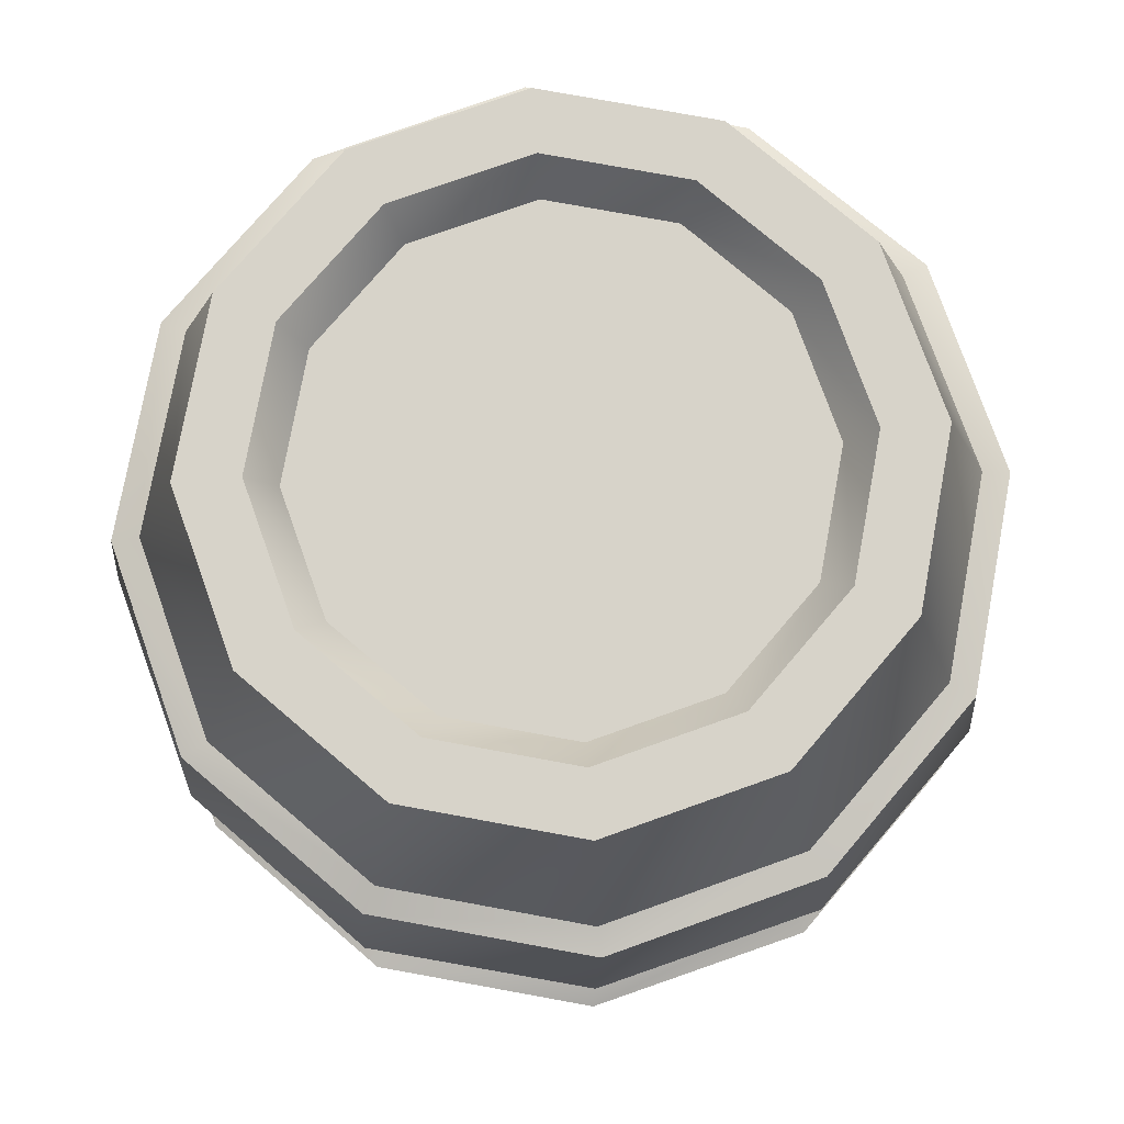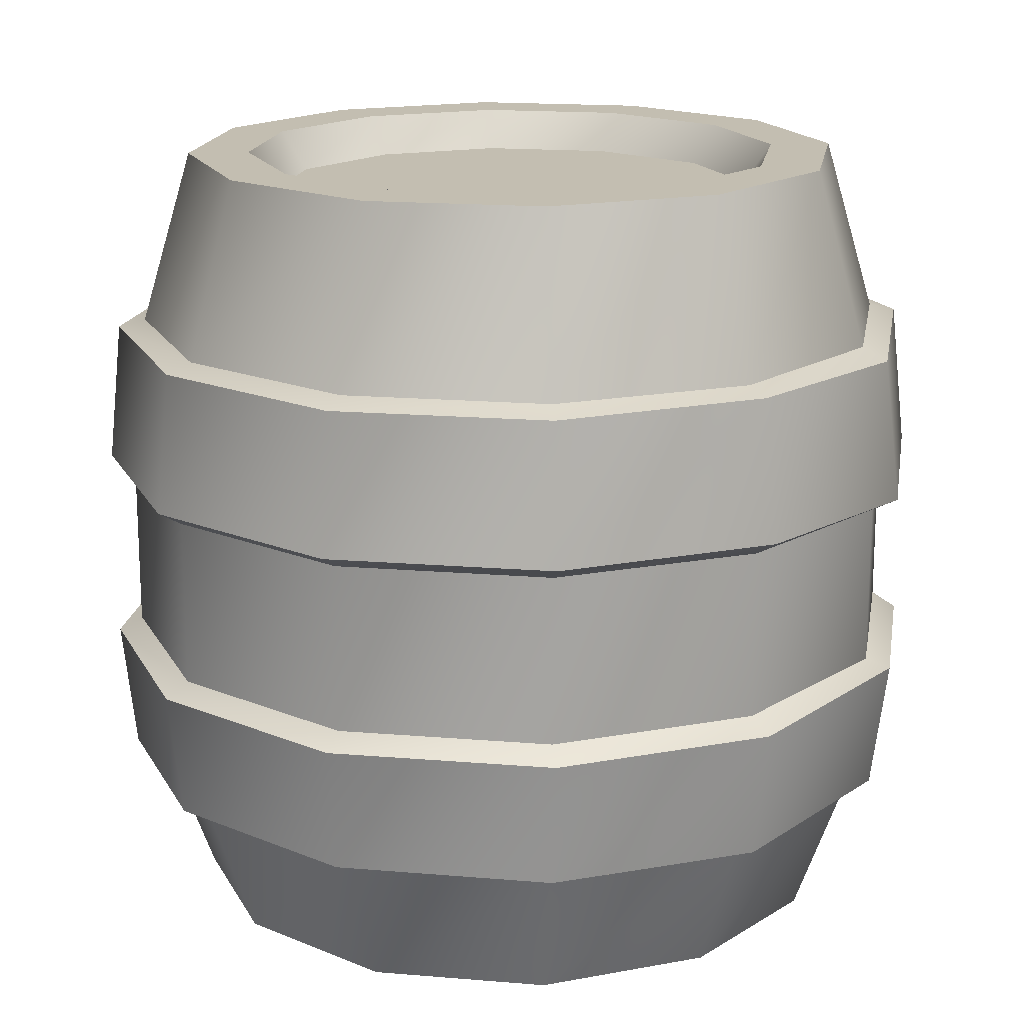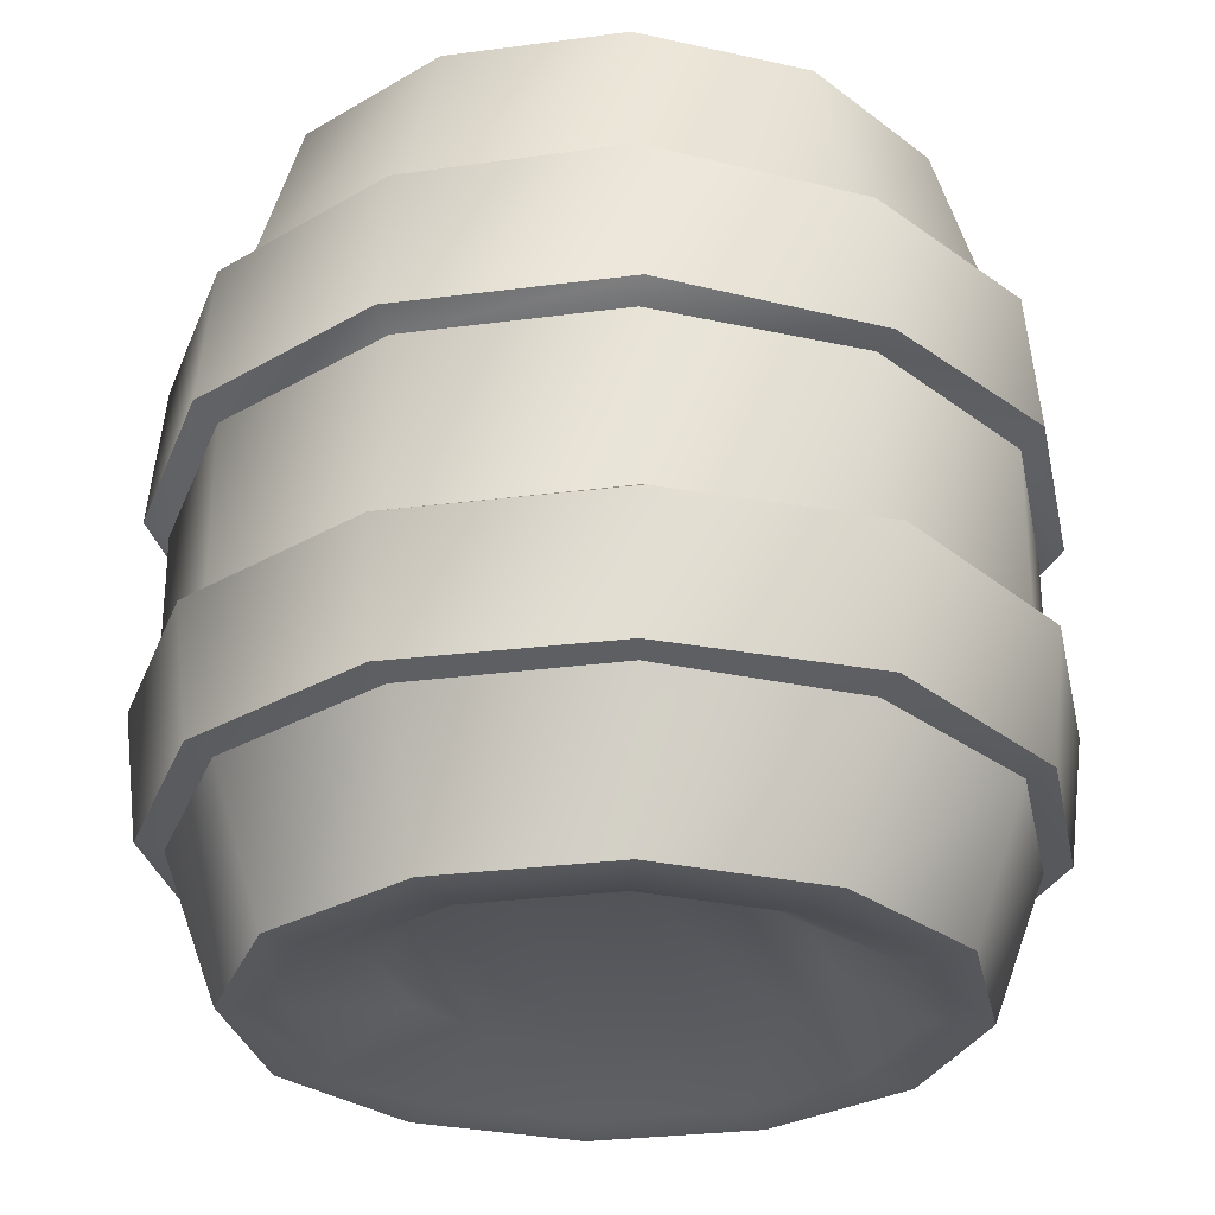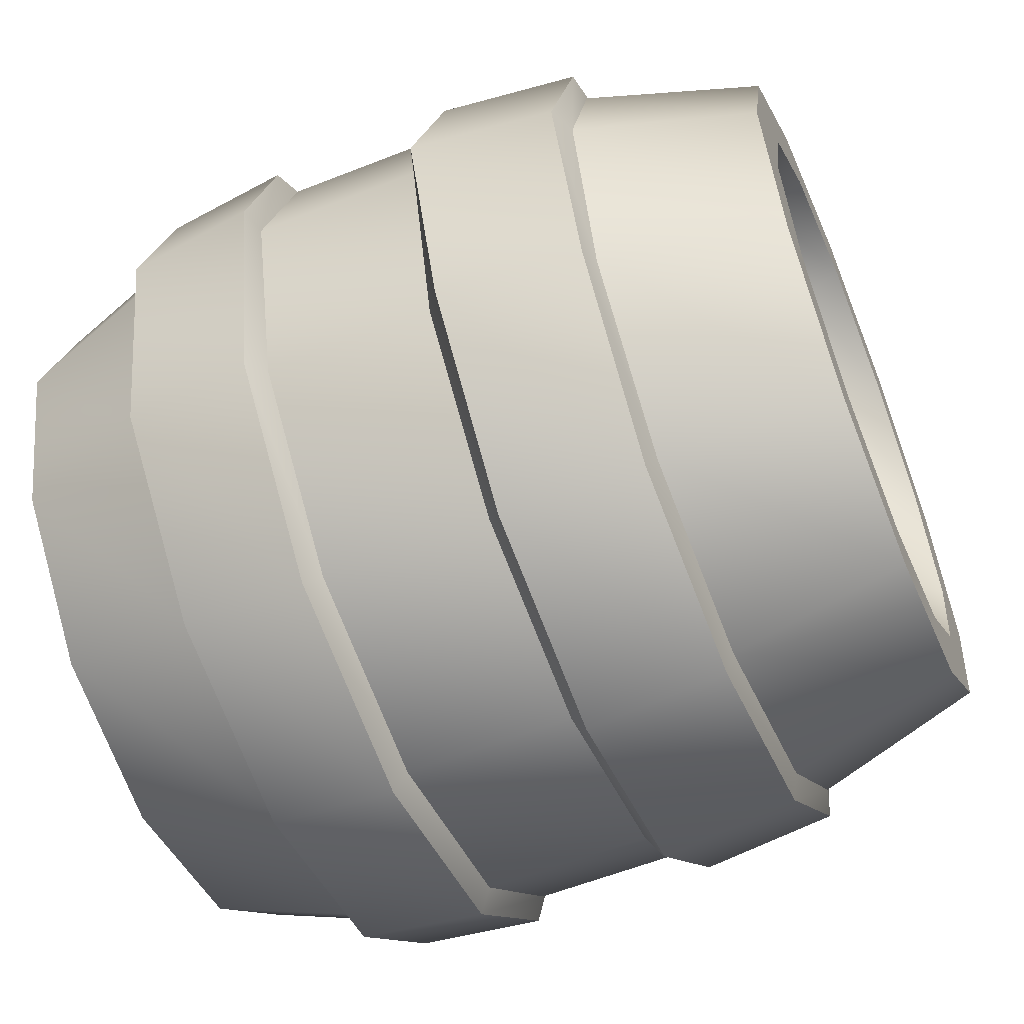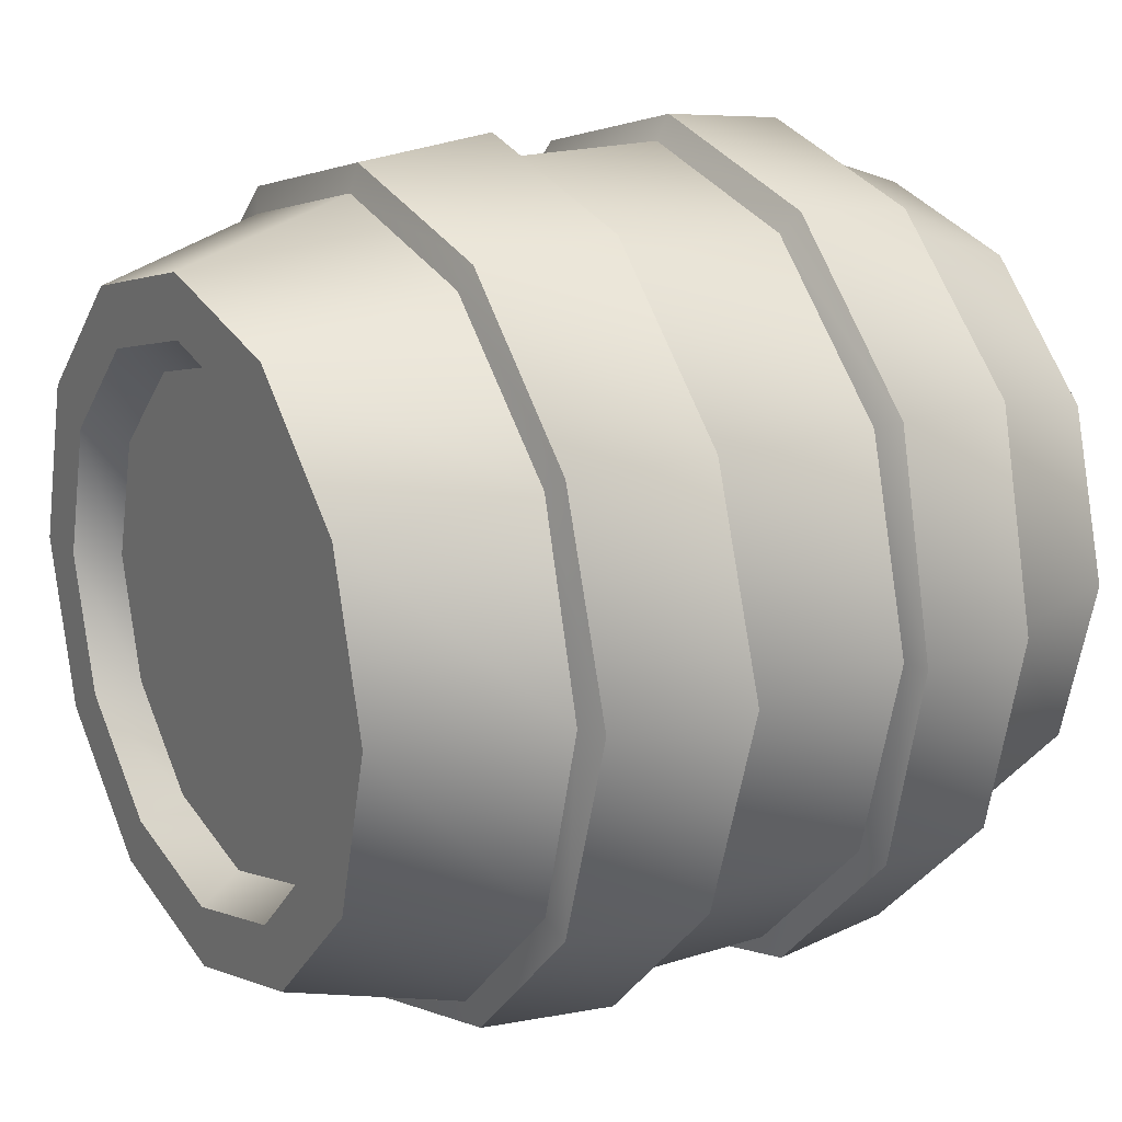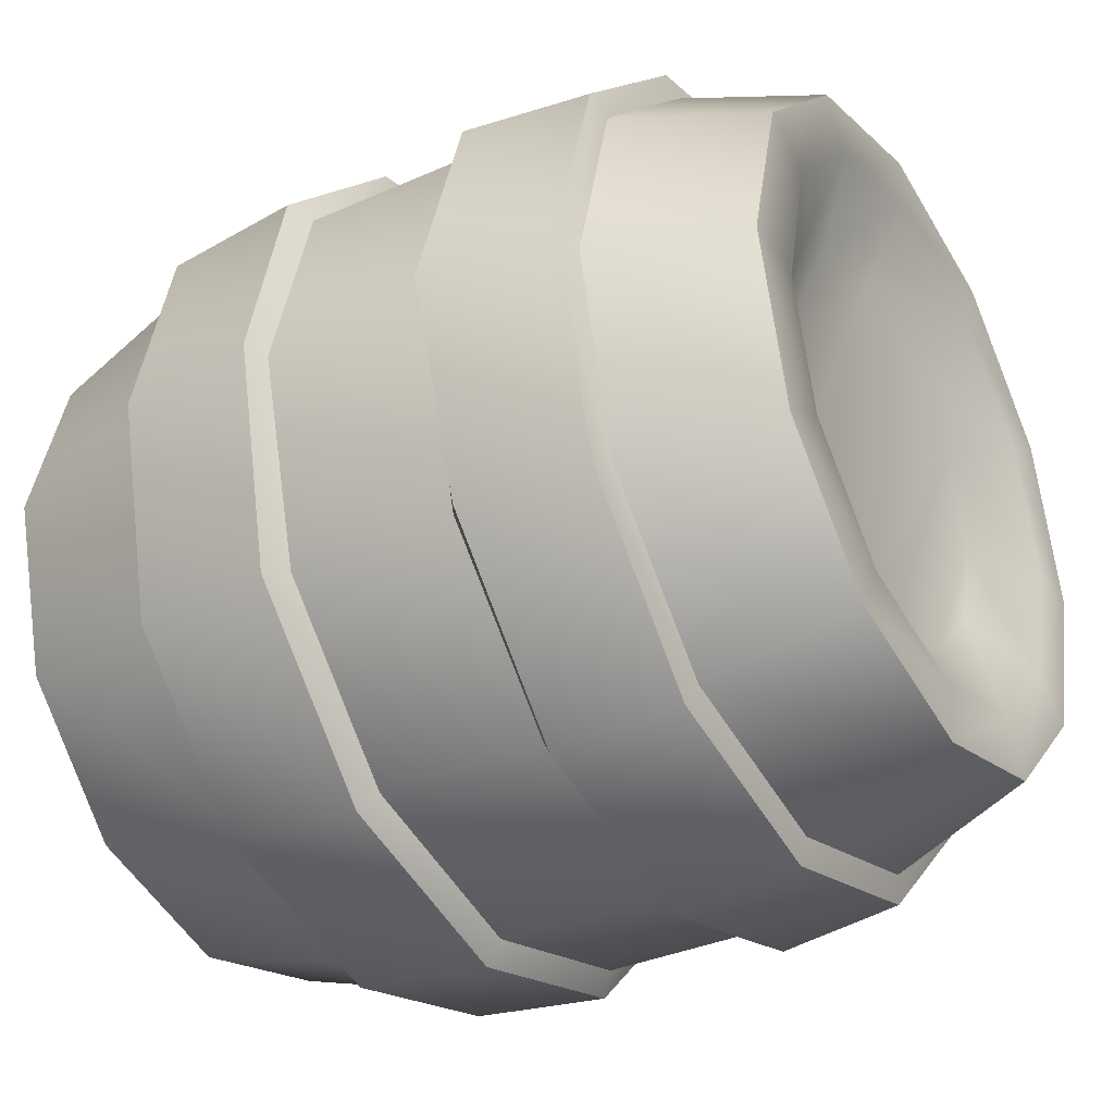
<metadata>
{"format":"obj","ext":"obj","renderer":"f3d","projection":"perspective","resolution":1024,"background":"white","views":[{"elev":76.3,"azim":115.4,"up":"+Y"},{"elev":17.2,"azim":-155.5,"up":"+Y"},{"elev":-28.3,"azim":-123.6,"up":"+Y"},{"elev":-58.2,"azim":112.3,"up":"+Z"},{"elev":18.3,"azim":-121.7,"up":"+Z"},{"elev":-34.7,"azim":-59.1,"up":"+Z"}]}
</metadata>
<code>
g
v 0.3079 -5.551e-17 -0.1778
v 0.1778 -5.551e-17 -0.3079
v 0 -5.551e-17 -0.3556
v -0.1778 -5.551e-17 -0.3079
v -0.3079 -5.551e-17 -0.1778
v -0.3556 -5.551e-17 0
v -0.3079 -5.551e-17 0.1778
v -0.1778 -5.551e-17 0.3079
v 0 -5.551e-17 0.3556
v 0.1778 -5.551e-17 0.3079
v 0.3079 -5.551e-17 0.1778
v 0.3556 -5.551e-17 0
v 0.3079 0.8427 -0.1778
v 0.1778 0.8427 -0.3079
v 0 0.8427 -0.3556
v -0.1778 0.8427 -0.3079
v -0.3079 0.8427 -0.1778
v -0.3556 0.8427 0
v -0.3079 0.8427 0.1778
v -0.1778 0.8427 0.3079
v 0 0.8427 0.3556
v 0.1778 0.8427 0.3079
v 0.3079 0.8427 0.1778
v 0.3556 0.8427 0
v 0.3554 0.6578 -0.2052
v 0.4103 0.6578 0
v 0.3554 0.6578 0.2052
v 0.2052 0.6578 0.3554
v 0 0.6578 0.4103
v -0.2052 0.6578 0.3554
v -0.3554 0.6578 0.2052
v -0.4103 0.6578 0
v -0.3554 0.6578 -0.2052
v -0.2052 0.6578 -0.3554
v 0 0.6578 -0.4103
v 0.2052 0.6578 -0.3554
v 0.3554 0.1522 -0.2052
v 0.2052 0.1522 -0.3554
v 0 0.1522 -0.4103
v -0.2052 0.1522 -0.3554
v -0.3554 0.1522 -0.2052
v -0.4103 0.1522 0
v -0.3554 0.1522 0.2052
v -0.2052 0.1522 0.3554
v 0 0.1522 0.4103
v 0.2052 0.1522 0.3554
v 0.3554 0.1522 0.2052
v 0.4103 0.1522 0
v 0.2515 0.8427 -0.1452
v 0.1452 0.8427 -0.2515
v -6.255e-10 0.8427 -0.2904
v -0.1452 0.8427 -0.2515
v -0.2515 0.8427 -0.1452
v -0.2904 0.8427 3.128e-10
v -0.2515 0.8427 0.1452
v -0.1452 0.8427 0.2515
v -6.255e-10 0.8427 0.2904
v 0.1452 0.8427 0.2515
v 0.2515 0.8427 0.1452
v 0.2904 0.8427 3.128e-10
v 0.2256 0.8009 -0.1302
v 0.1302 0.8009 -0.2256
v -5.611e-10 0.8009 -0.2605
v -0.1302 0.8009 -0.2256
v -0.2256 0.8009 -0.1302
v -0.2605 0.8009 -1.953e-09
v -0.2256 0.8009 0.1302
v -0.1302 0.8009 0.2256
v -5.611e-10 0.8009 0.2605
v 0.1302 0.8009 0.2256
v 0.2256 0.8009 0.1302
v 0.2605 0.8009 -1.953e-09
v 0.2904 -5.551e-17 -3.128e-10
v 0.2515 -5.551e-17 -0.1452
v 0.2515 -5.551e-17 0.1452
v 0.1452 -5.551e-17 0.2515
v 6.255e-10 -5.551e-17 0.2904
v -0.1452 -5.551e-17 0.2515
v -0.2515 -5.551e-17 0.1452
v -0.2904 -5.551e-17 -3.128e-10
v -0.2515 -5.551e-17 -0.1452
v -0.1452 -5.551e-17 -0.2515
v 6.255e-10 -5.551e-17 -0.2904
v 0.1452 -5.551e-17 -0.2515
v 0.2081 0.04721 -2e-09
v 0.1802 0.04721 -0.1041
v 0.1802 0.04721 0.1041
v 0.1041 0.04721 0.1802
v 4.483e-10 0.04721 0.2081
v -0.1041 0.04721 0.1802
v -0.1802 0.04721 0.1041
v -0.2081 0.04721 -2e-09
v -0.1802 0.04721 -0.1041
v -0.1041 0.04721 -0.1802
v 4.483e-10 0.04721 -0.2081
v 0.1041 0.04721 -0.1802
v 0.3709 0.4851 -0.2142
v 0.4283 0.4851 0
v 0.3709 0.4851 0.2142
v 0.2142 0.4851 0.3709
v 0 0.4851 0.4283
v -0.2142 0.4851 0.3709
v -0.3709 0.4851 0.2142
v -0.4283 0.4851 0
v -0.3709 0.4851 -0.2142
v -0.2142 0.4851 -0.3709
v 0 0.4851 -0.4283
v 0.2142 0.4851 -0.3709
v 0.3709 0.3075 -0.2142
v 0.2142 0.3075 -0.3709
v 0 0.3075 -0.4283
v -0.2142 0.3075 -0.3709
v -0.3709 0.3075 -0.2142
v -0.4283 0.3075 0
v -0.3709 0.3075 0.2142
v -0.2142 0.3075 0.3709
v 0 0.3075 0.4283
v 0.2142 0.3075 0.3709
v 0.3709 0.3075 0.2142
v 0.4283 0.3075 0
v 0.3948 0.501 -0.2241
v 0.4559 0.4934 -1.987e-09
v 0.3792 0.6509 -0.2211
v 0.4379 0.645 -4.636e-09
v 0.3948 0.501 0.2241
v 0.3792 0.6509 0.2211
v 0.2279 0.5005 0.3932
v 0.2189 0.6489 0.3806
v 0 0.5004 0.4546
v 0 0.6487 0.4391
v -0.2279 0.5005 0.3932
v -0.2189 0.6489 0.3806
v -0.3948 0.501 0.2241
v -0.3792 0.6509 0.2211
v -0.4559 0.4934 1.987e-09
v -0.4379 0.645 4.636e-09
v -0.3948 0.501 -0.2241
v -0.3792 0.6509 -0.2211
v -0.2279 0.5005 -0.3932
v -0.2189 0.6489 -0.3806
v 0 0.5004 -0.4546
v 0 0.6487 -0.4391
v 0.2279 0.5005 -0.3932
v 0.2189 0.6489 -0.3806
v 0.3792 0.1574 -0.2208
v 0.2189 0.1595 -0.3806
v 0.2279 0.2929 -0.3932
v 0.3948 0.2924 -0.224
v -3.311e-10 0.1597 -0.4391
v -3.311e-10 0.293 -0.4545
v -0.2189 0.1595 -0.3806
v -0.2279 0.2929 -0.3932
v -0.3792 0.1574 -0.2208
v -0.3948 0.2924 -0.224
v -0.4379 0.1638 3.974e-09
v -0.4558 0.3006 1.987e-09
v -0.3792 0.1574 0.2208
v -0.3948 0.2924 0.224
v -0.2189 0.1595 0.3806
v -0.2279 0.2929 0.3932
v 3.311e-10 0.1597 0.4391
v 3.311e-10 0.293 0.4545
v 0.2189 0.1595 0.3806
v 0.2279 0.2929 0.3932
v 0.3792 0.1574 0.2208
v 0.3948 0.2924 0.224
v 0.4379 0.1638 -3.974e-09
v 0.4558 0.3006 -1.987e-09
g wood
f 109 108 97
f 110 107 108
f 111 106 107
f 112 105 106
f 113 104 105
f 114 103 104
f 115 102 103
f 116 101 102
f 117 100 101
f 118 99 100
f 119 98 99
f 120 97 98
f 92 90 91
f 68 66 67
f 26 13 24
f 27 24 23
f 28 23 22
f 29 22 21
f 30 21 20
f 31 20 19
f 32 19 18
f 33 18 17
f 34 17 16
f 35 16 15
f 36 15 14
f 25 14 13
f 1 38 37
f 2 39 38
f 3 40 39
f 4 41 40
f 5 42 41
f 6 43 42
f 7 44 43
f 8 45 44
f 9 46 45
f 10 47 46
f 11 48 47
f 12 37 48
f 13 50 49
f 14 51 50
f 15 52 51
f 16 53 52
f 17 54 53
f 18 55 54
f 19 56 55
f 20 57 56
f 21 58 57
f 22 59 58
f 23 60 59
f 24 49 60
f 49 62 61
f 50 63 62
f 51 64 63
f 52 65 64
f 53 66 65
f 54 67 66
f 55 68 67
f 56 69 68
f 57 70 69
f 58 71 70
f 59 72 71
f 60 61 72
f 1 73 74
f 12 75 73
f 11 76 75
f 10 77 76
f 9 78 77
f 8 79 78
f 7 80 79
f 6 81 80
f 5 82 81
f 4 83 82
f 3 84 83
f 2 74 84
f 74 85 86
f 73 87 85
f 75 88 87
f 76 89 88
f 77 90 89
f 78 91 90
f 79 92 91
f 80 93 92
f 81 94 93
f 82 95 94
f 83 96 95
f 84 86 96
f 86 84 74
f 96 83 84
f 95 82 83
f 94 81 82
f 93 80 81
f 92 79 80
f 91 78 79
f 90 77 78
f 89 76 77
f 88 75 76
f 87 73 75
f 85 74 73
f 74 2 1
f 84 3 2
f 83 4 3
f 82 5 4
f 81 6 5
f 80 7 6
f 79 8 7
f 78 9 8
f 77 10 9
f 76 11 10
f 75 12 11
f 73 1 12
f 61 60 49
f 72 59 60
f 71 58 59
f 70 57 58
f 69 56 57
f 68 55 56
f 67 54 55
f 66 53 54
f 65 52 53
f 64 51 52
f 63 50 51
f 62 49 50
f 49 24 13
f 60 23 24
f 59 22 23
f 58 21 22
f 57 20 21
f 56 19 20
f 55 18 19
f 54 17 18
f 53 16 17
f 52 15 16
f 51 14 15
f 50 13 14
f 37 12 1
f 48 11 12
f 47 10 11
f 46 9 10
f 45 8 9
f 44 7 8
f 43 6 7
f 42 5 6
f 41 4 5
f 40 3 4
f 39 2 3
f 38 1 2
f 14 25 36
f 15 36 35
f 16 35 34
f 17 34 33
f 18 33 32
f 19 32 31
f 20 31 30
f 21 30 29
f 22 29 28
f 23 28 27
f 24 27 26
f 13 26 25
f 61 62 72
f 72 62 71
f 71 62 63
f 71 63 70
f 70 63 64
f 70 64 69
f 69 64 65
f 69 65 68
f 68 65 66
f 86 85 96
f 96 85 95
f 95 85 87
f 95 87 94
f 94 87 88
f 94 88 93
f 93 88 89
f 93 89 92
f 92 89 90
f 97 120 109
f 98 119 120
f 99 118 119
f 100 117 118
f 101 116 117
f 102 115 116
f 103 114 115
f 104 113 114
f 105 112 113
f 106 111 112
f 107 110 111
f 108 109 110
g metal
f 122 123 124
f 125 124 126
f 127 126 128
f 129 128 130
f 131 130 132
f 133 132 134
f 135 134 136
f 137 136 138
f 139 138 140
f 141 140 142
f 143 142 144
f 121 144 123
f 145 147 148
f 146 150 147
f 149 152 150
f 151 154 152
f 153 156 154
f 155 158 156
f 157 160 158
f 159 162 160
f 161 164 162
f 163 166 164
f 165 168 166
f 167 148 168
f 98 121 122
f 25 124 123
f 99 122 125
f 26 126 124
f 100 125 127
f 27 128 126
f 101 127 129
f 28 130 128
f 102 129 131
f 29 132 130
f 103 131 133
f 30 134 132
f 104 133 135
f 31 136 134
f 105 135 137
f 32 138 136
f 106 137 139
f 33 140 138
f 107 139 141
f 34 142 140
f 108 141 143
f 35 144 142
f 97 143 121
f 36 123 144
f 37 146 145
f 110 148 147
f 38 149 146
f 111 147 150
f 39 151 149
f 112 150 152
f 40 153 151
f 113 152 154
f 41 155 153
f 114 154 156
f 42 157 155
f 115 156 158
f 43 159 157
f 116 158 160
f 44 161 159
f 117 160 162
f 45 163 161
f 118 162 164
f 46 165 163
f 119 164 166
f 47 167 165
f 120 166 168
f 48 145 167
f 109 168 148
f 168 109 120
f 145 48 37
f 166 120 119
f 167 47 48
f 164 119 118
f 165 46 47
f 162 118 117
f 163 45 46
f 160 117 116
f 161 44 45
f 158 116 115
f 159 43 44
f 156 115 114
f 157 42 43
f 154 114 113
f 155 41 42
f 152 113 112
f 153 40 41
f 150 112 111
f 151 39 40
f 147 111 110
f 149 38 39
f 148 110 109
f 146 37 38
f 123 36 25
f 143 97 108
f 144 35 36
f 141 108 107
f 142 34 35
f 139 107 106
f 140 33 34
f 137 106 105
f 138 32 33
f 135 105 104
f 136 31 32
f 133 104 103
f 134 30 31
f 131 103 102
f 132 29 30
f 129 102 101
f 130 28 29
f 127 101 100
f 128 27 28
f 125 100 99
f 126 26 27
f 122 99 98
f 124 25 26
f 121 98 97
f 148 167 145
f 168 165 167
f 166 163 165
f 164 161 163
f 162 159 161
f 160 157 159
f 158 155 157
f 156 153 155
f 154 151 153
f 152 149 151
f 150 146 149
f 147 145 146
f 144 121 143
f 142 143 141
f 140 141 139
f 138 139 137
f 136 137 135
f 134 135 133
f 132 133 131
f 130 131 129
f 128 129 127
f 126 127 125
f 124 125 122
f 123 122 121

</code>
